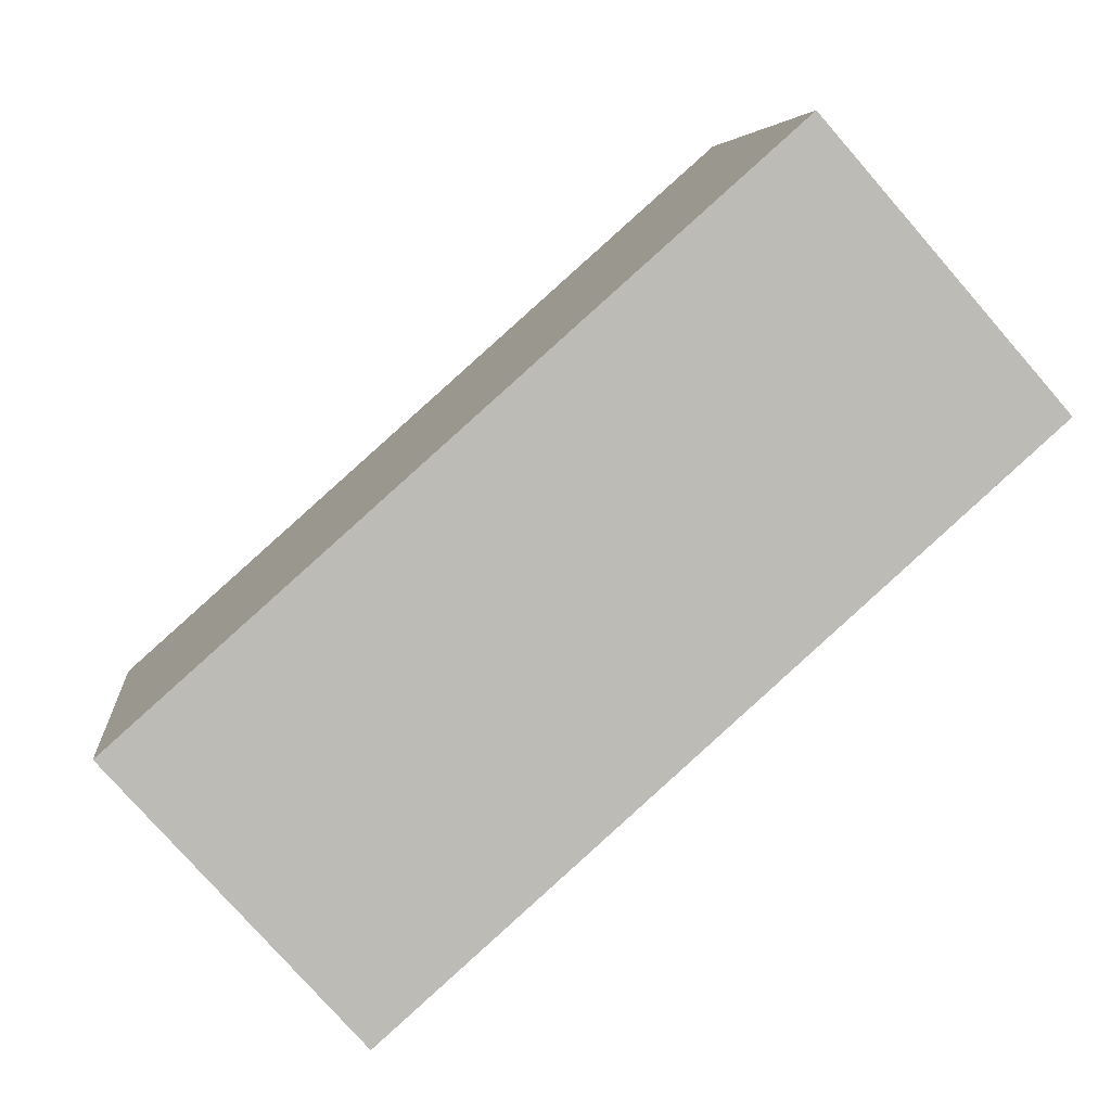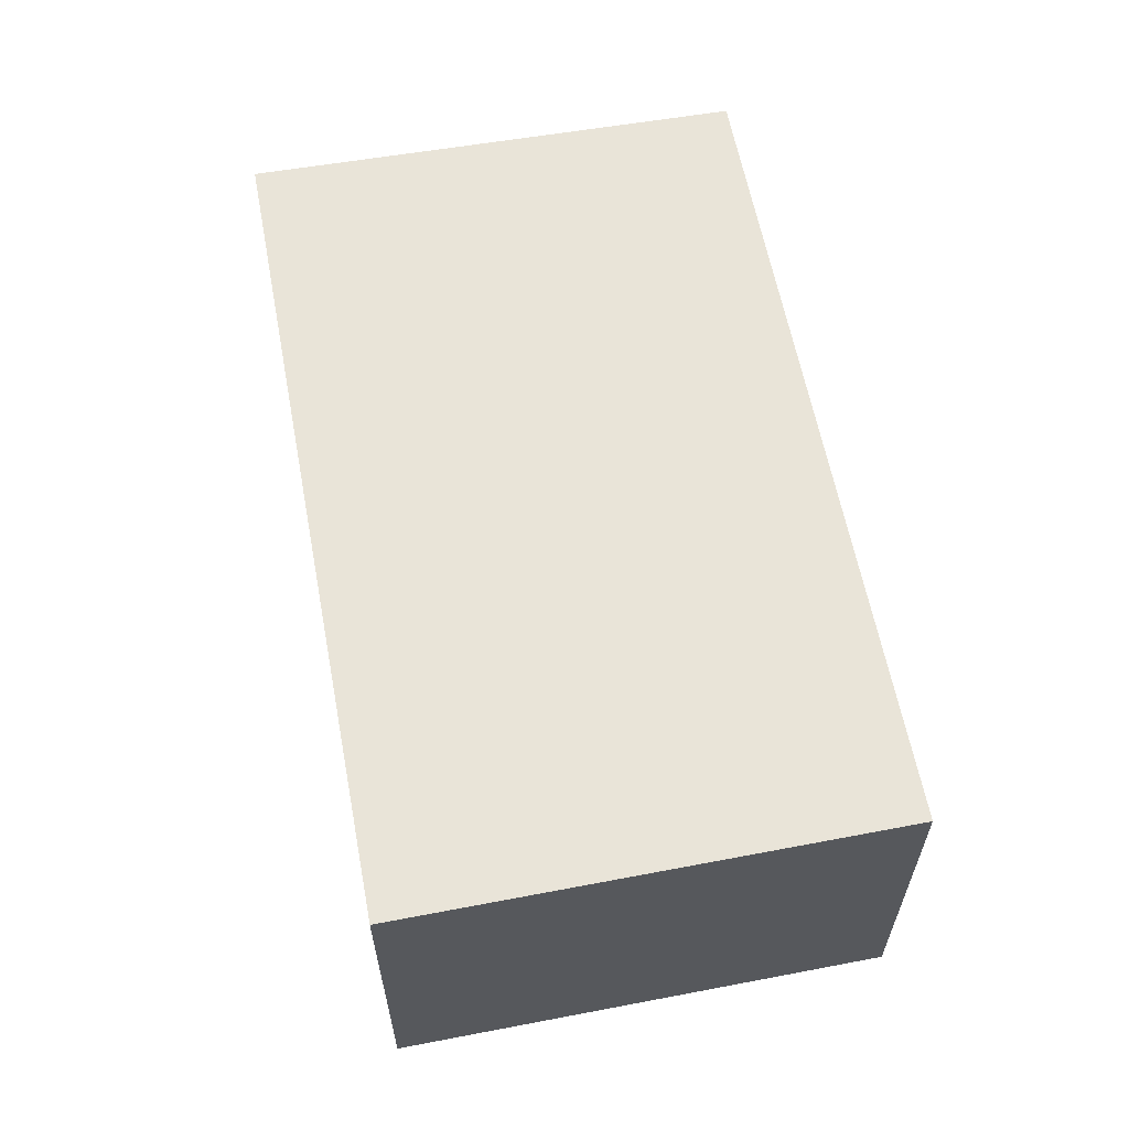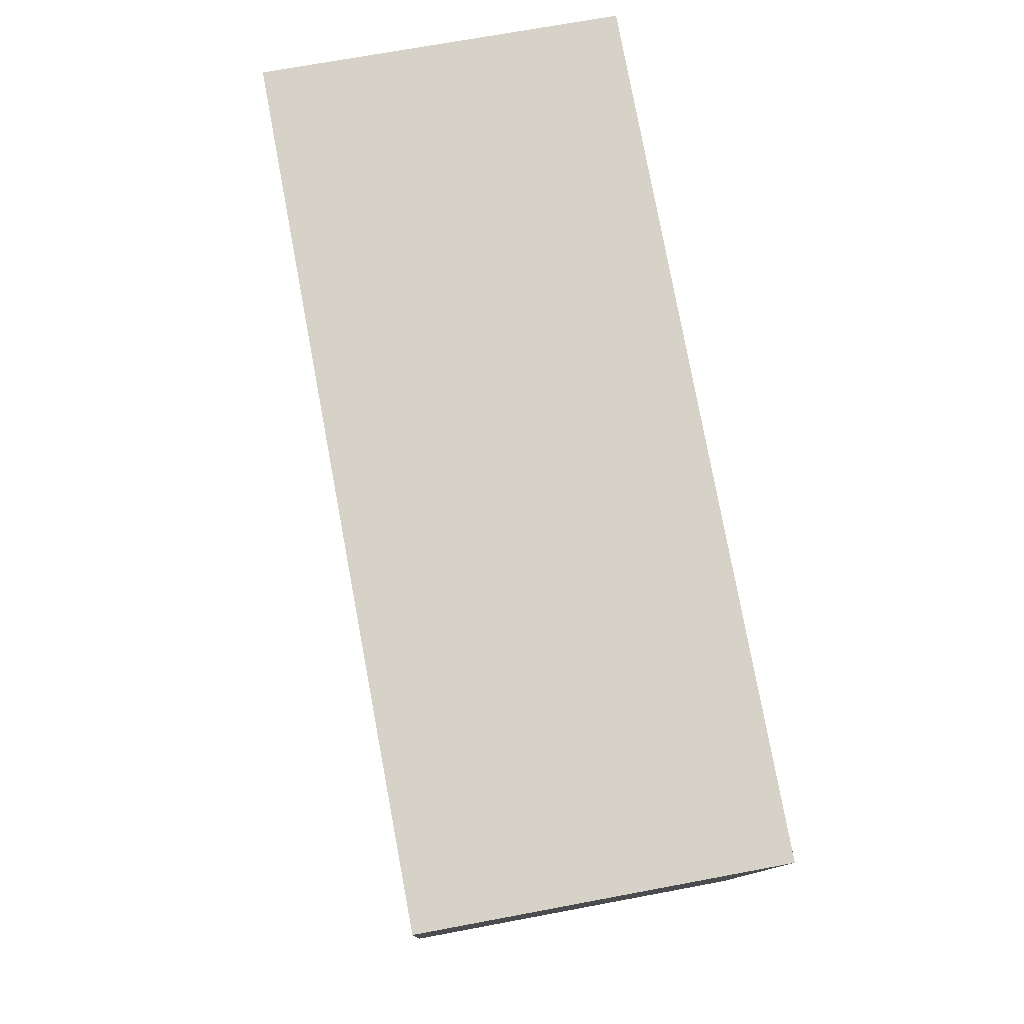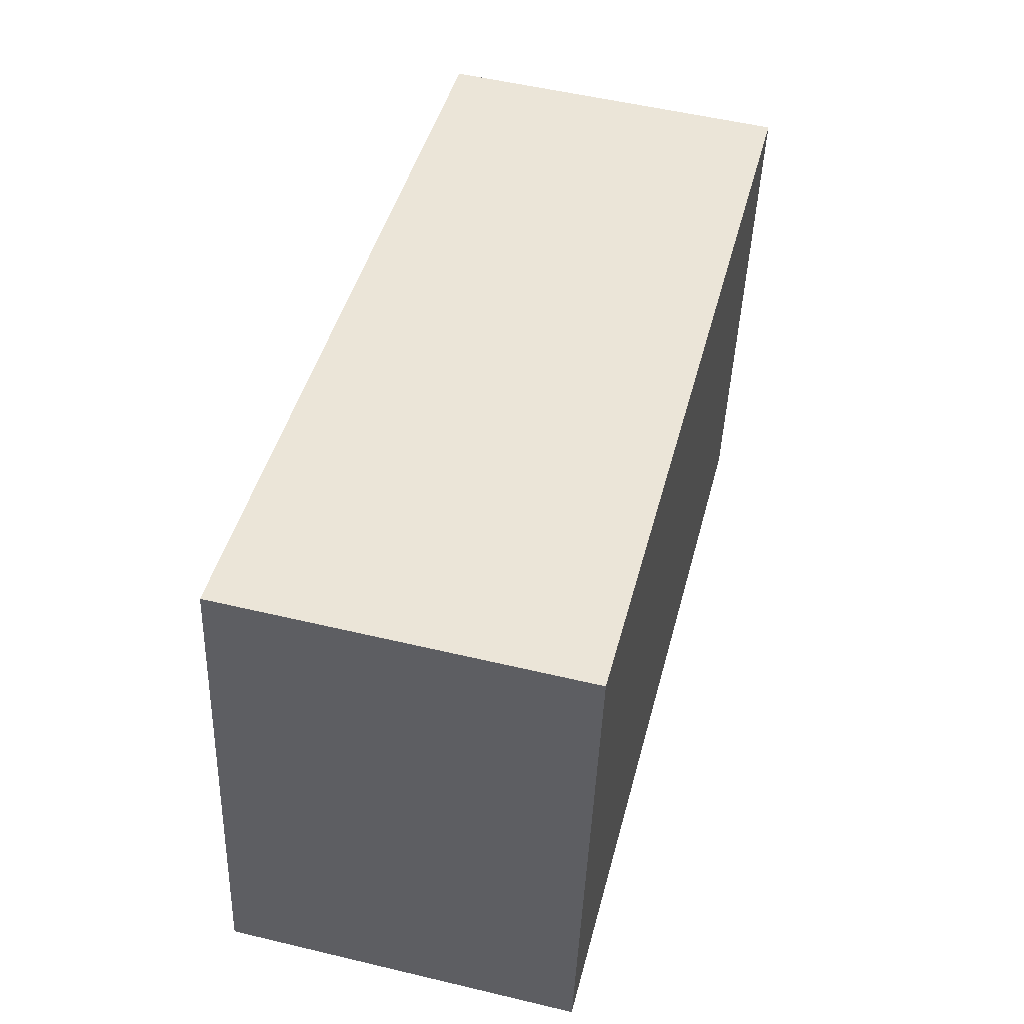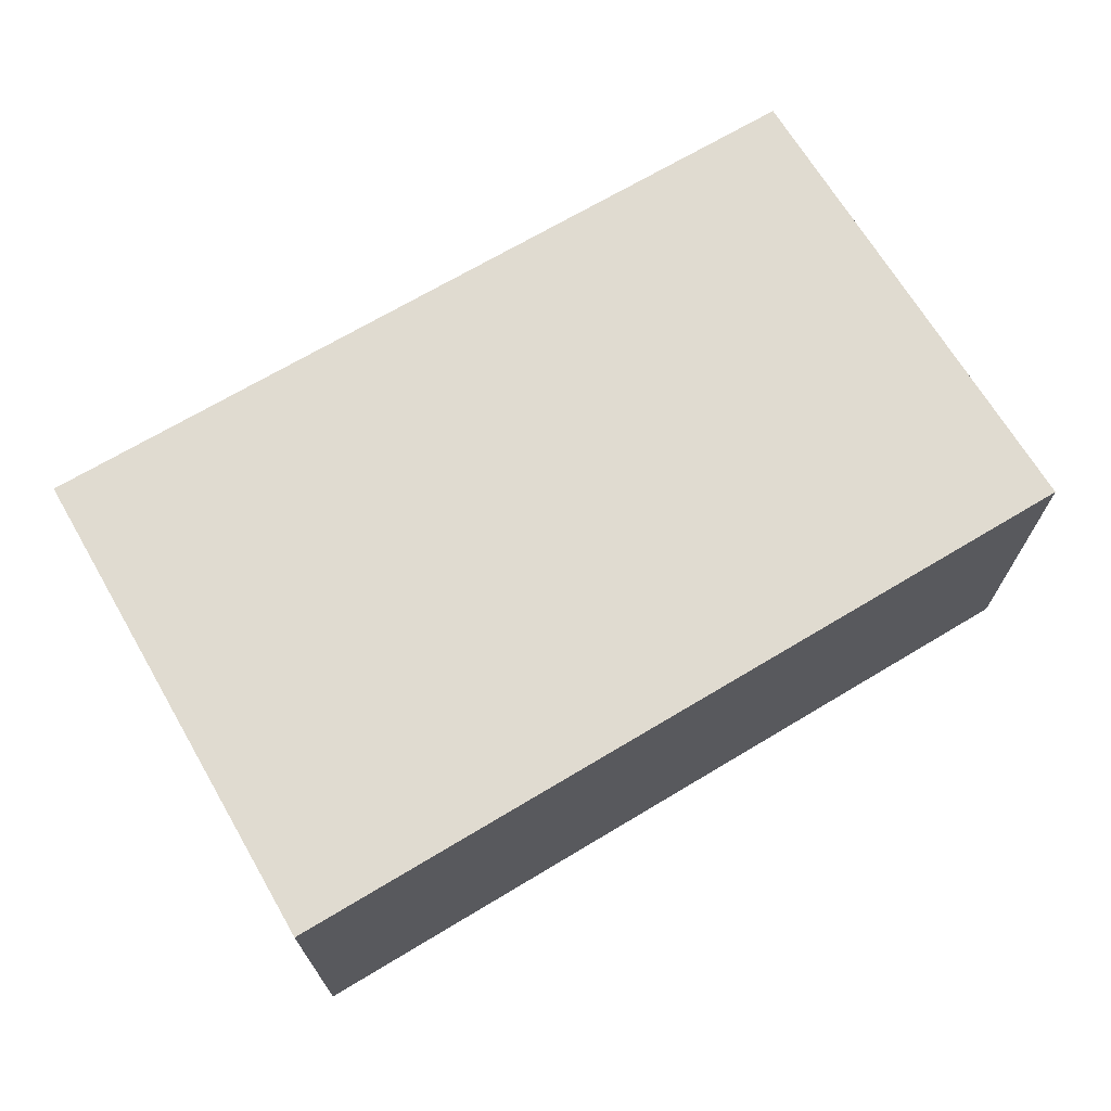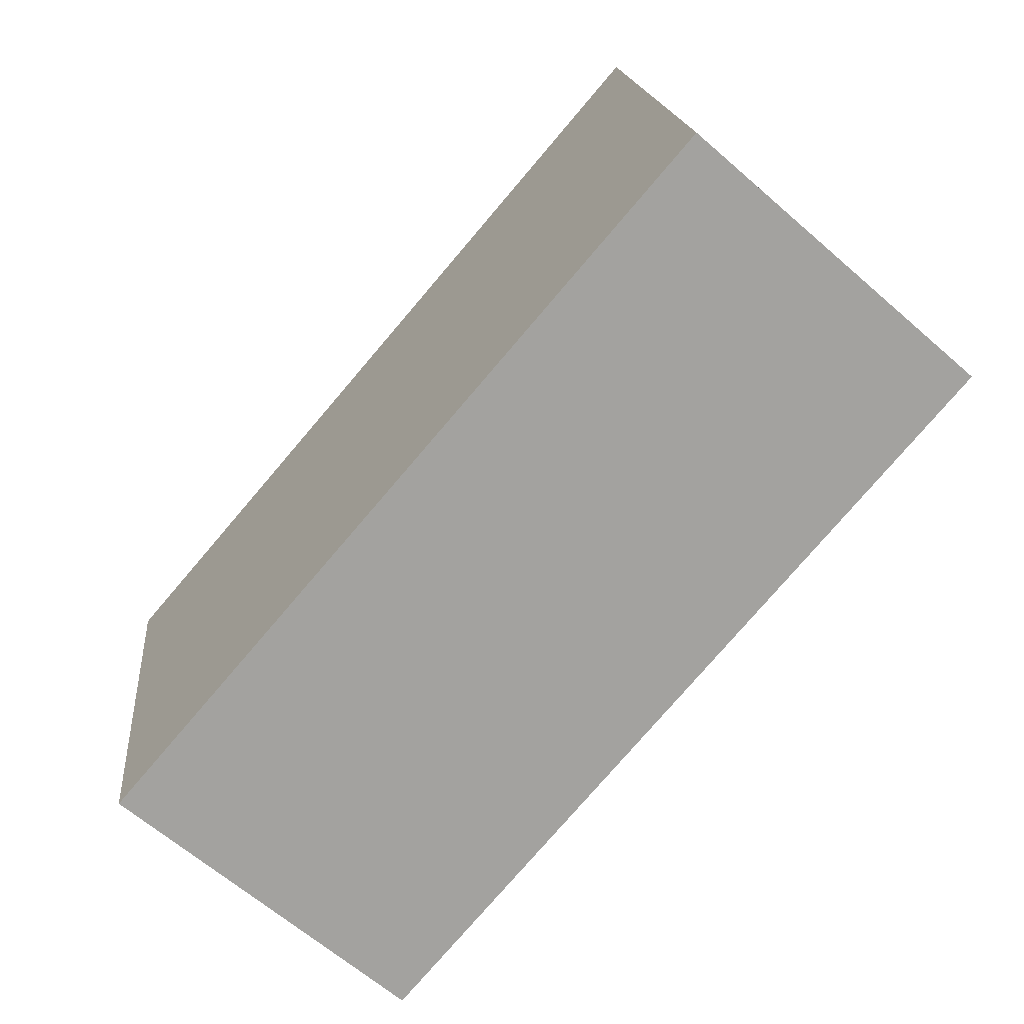
<metadata>
{"format":"obj","ext":"obj","renderer":"f3d","projection":"perspective","resolution":1024,"background":"white","views":[{"elev":-77.9,"azim":-138.8,"up":"+Z"},{"elev":60.3,"azim":88.4,"up":"+Y"},{"elev":68.9,"azim":79.3,"up":"+Z"},{"elev":53.5,"azim":-75.7,"up":"+Z"},{"elev":69.8,"azim":-21.8,"up":"+Y"},{"elev":-65.3,"azim":-131.1,"up":"+Z"}]}
</metadata>
<code>
v  6.531e-05 3.067 -9.71e-05
v  7.855 3.067 3.173
v  7.141 3.067 -1.118
v  0.6315 3.067 4.34
v  0 0 0
v  0.6315 -2.657e-16 4.34
v  7.855 -1.943e-16 3.173
v  7.141 6.848e-17 -1.118
g defaultobject
f 1 2 3
f 2 1 4
f 4 5 6
f 5 4 1
f 7 4 6
f 4 7 2
f 8 2 7
f 2 8 3
f 1 8 5
f 8 1 3
f 5 7 6
f 7 5 8

</code>
